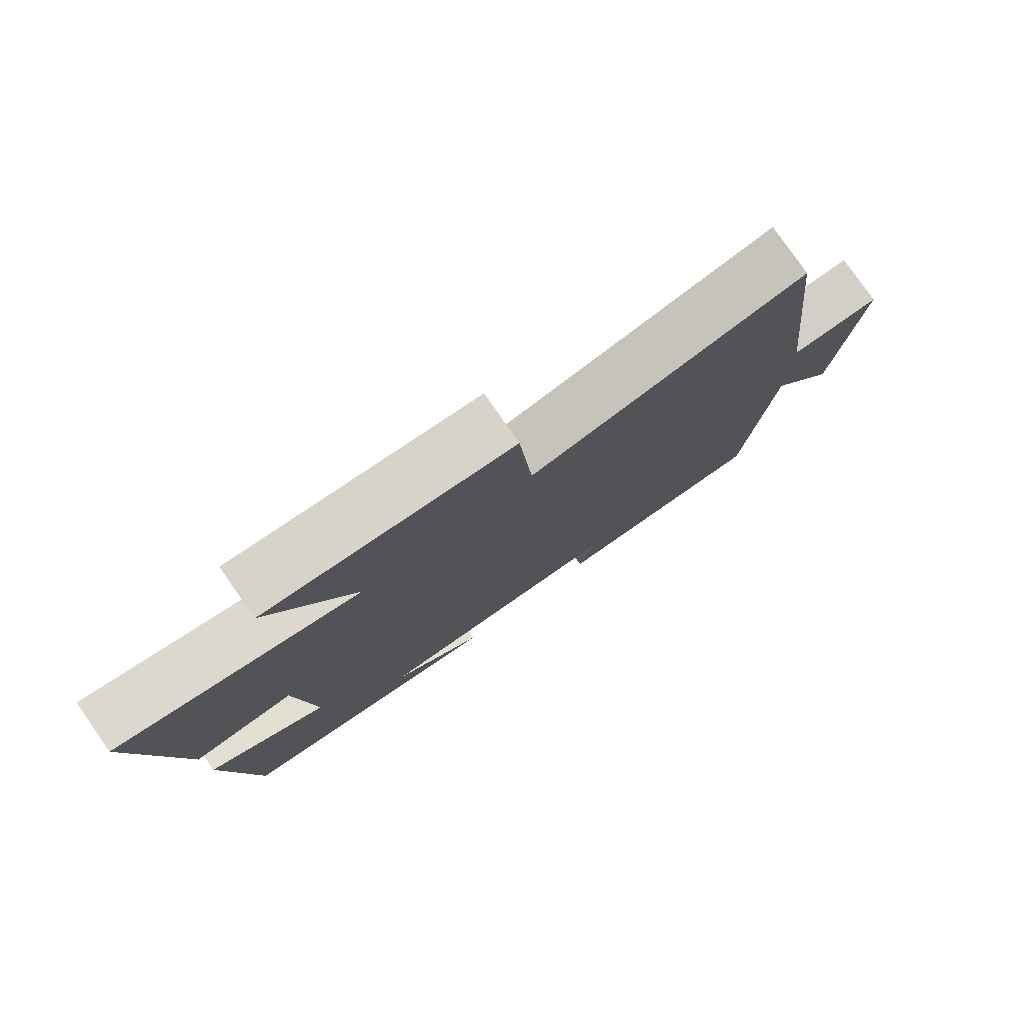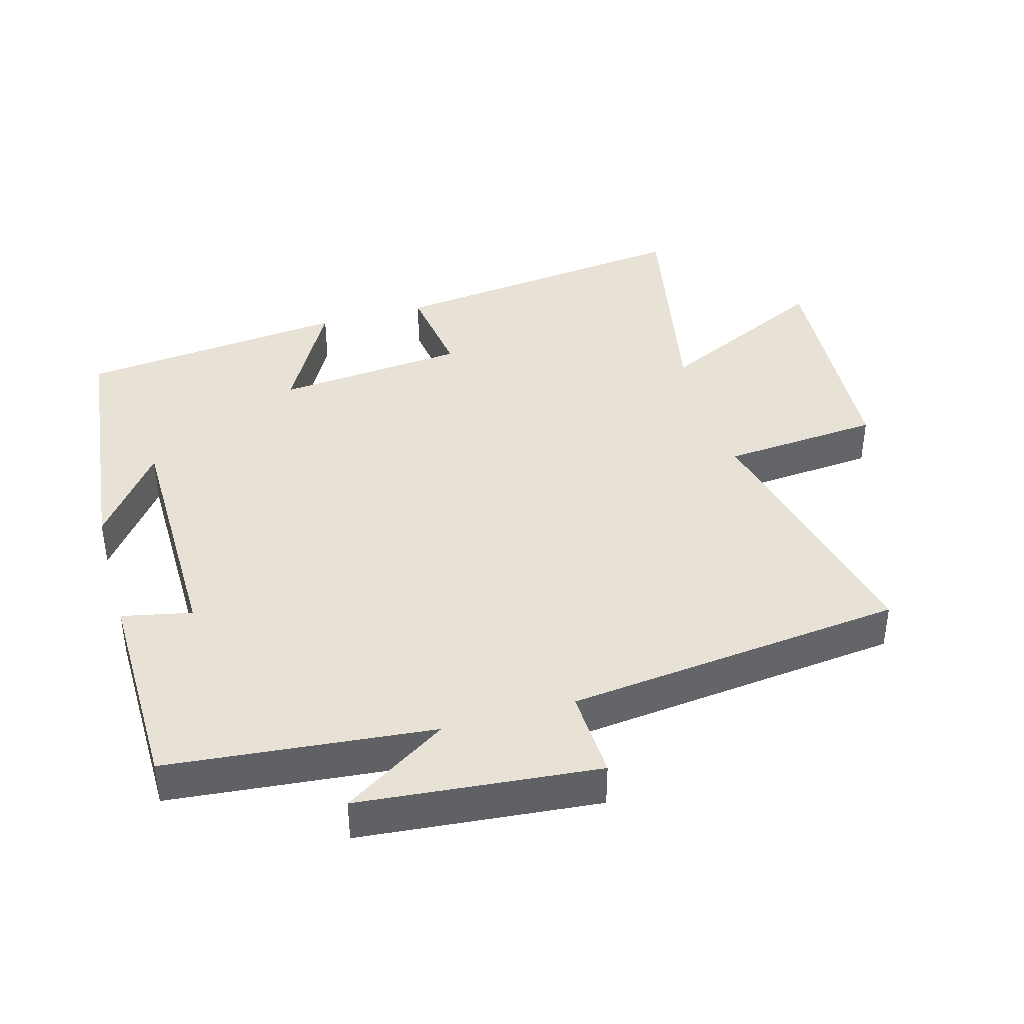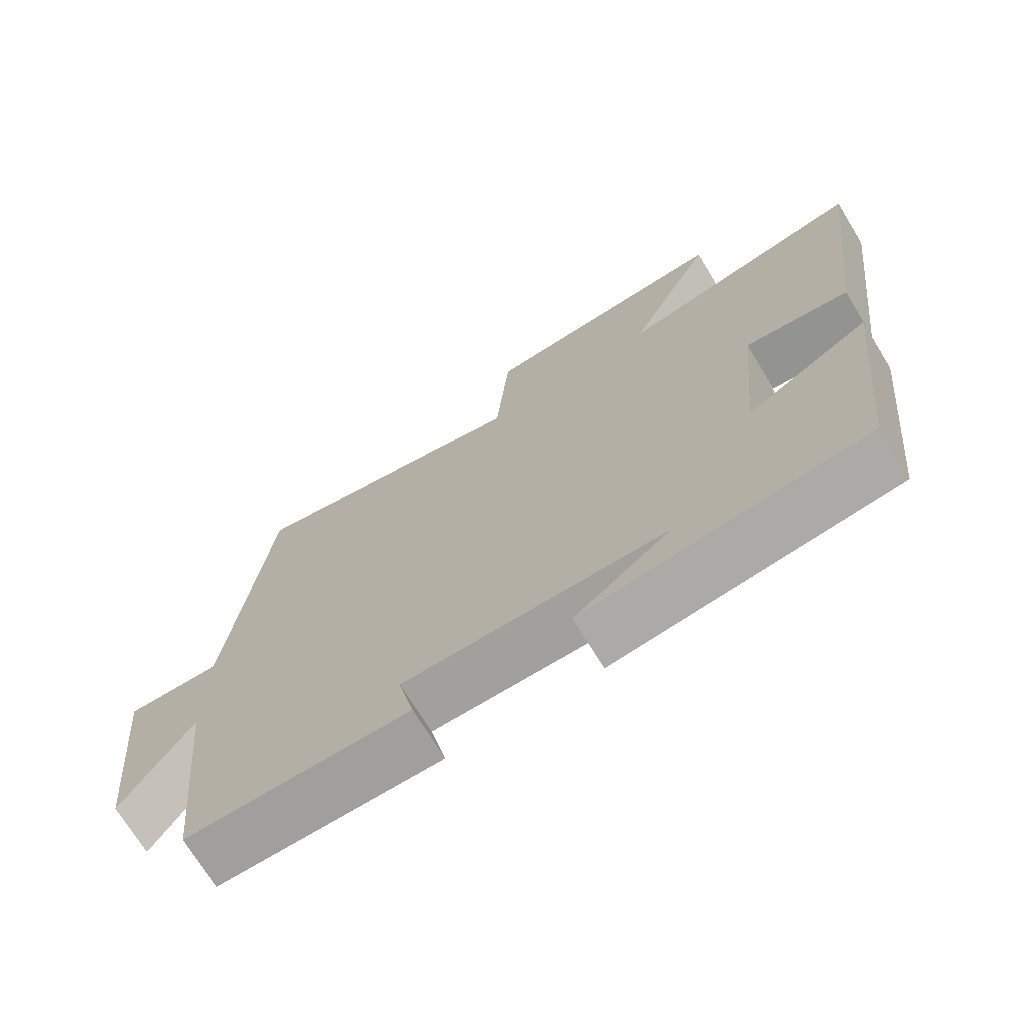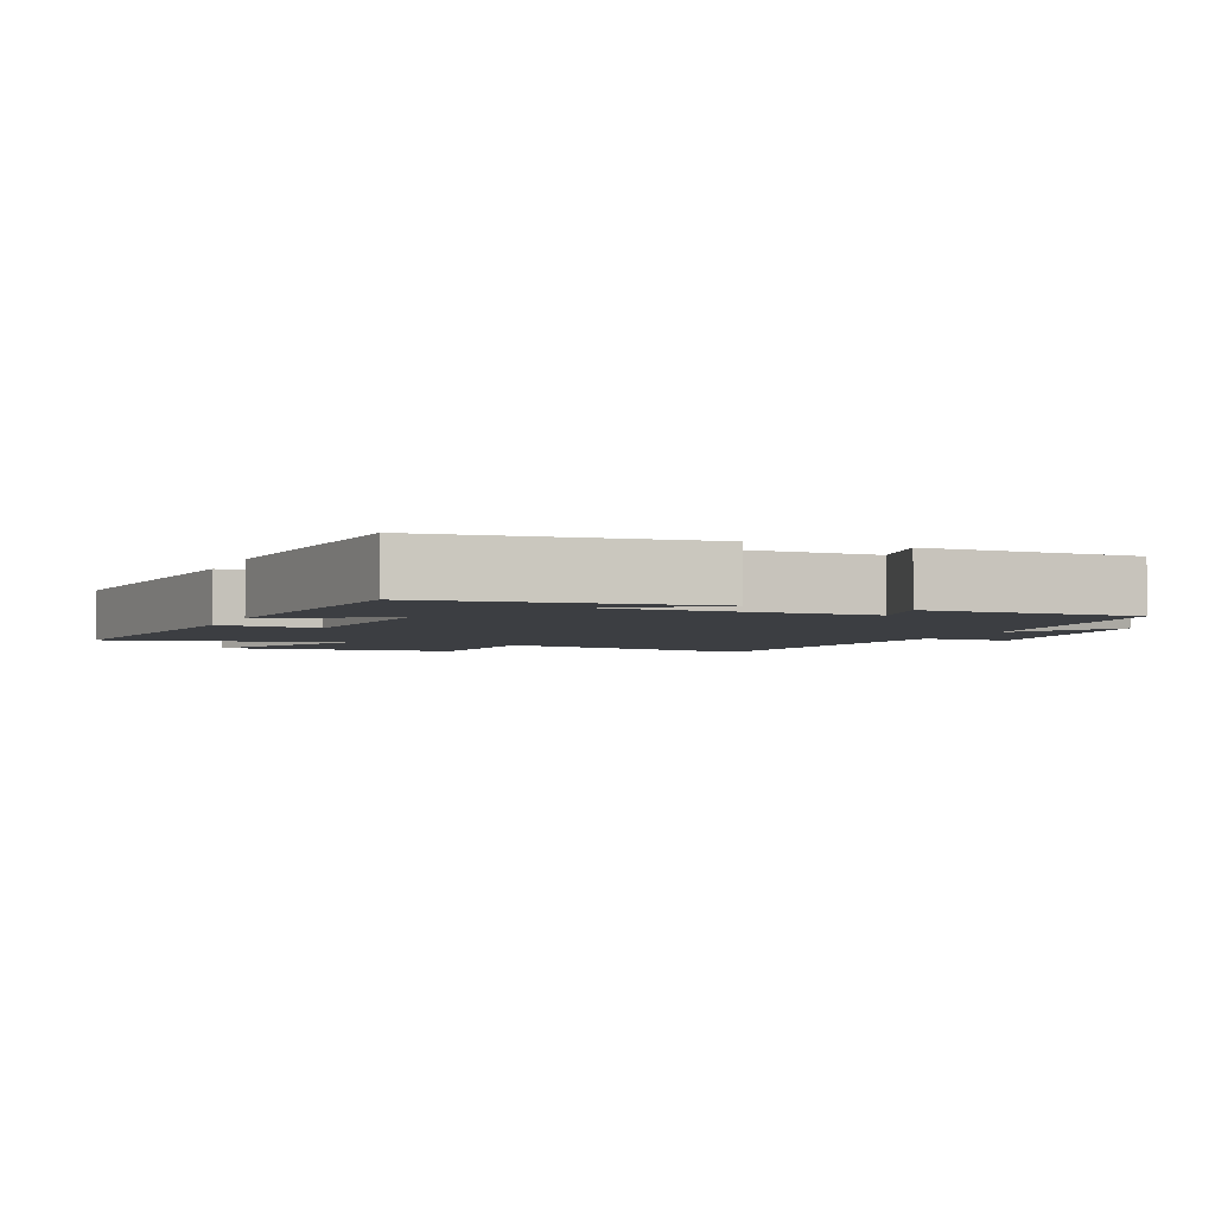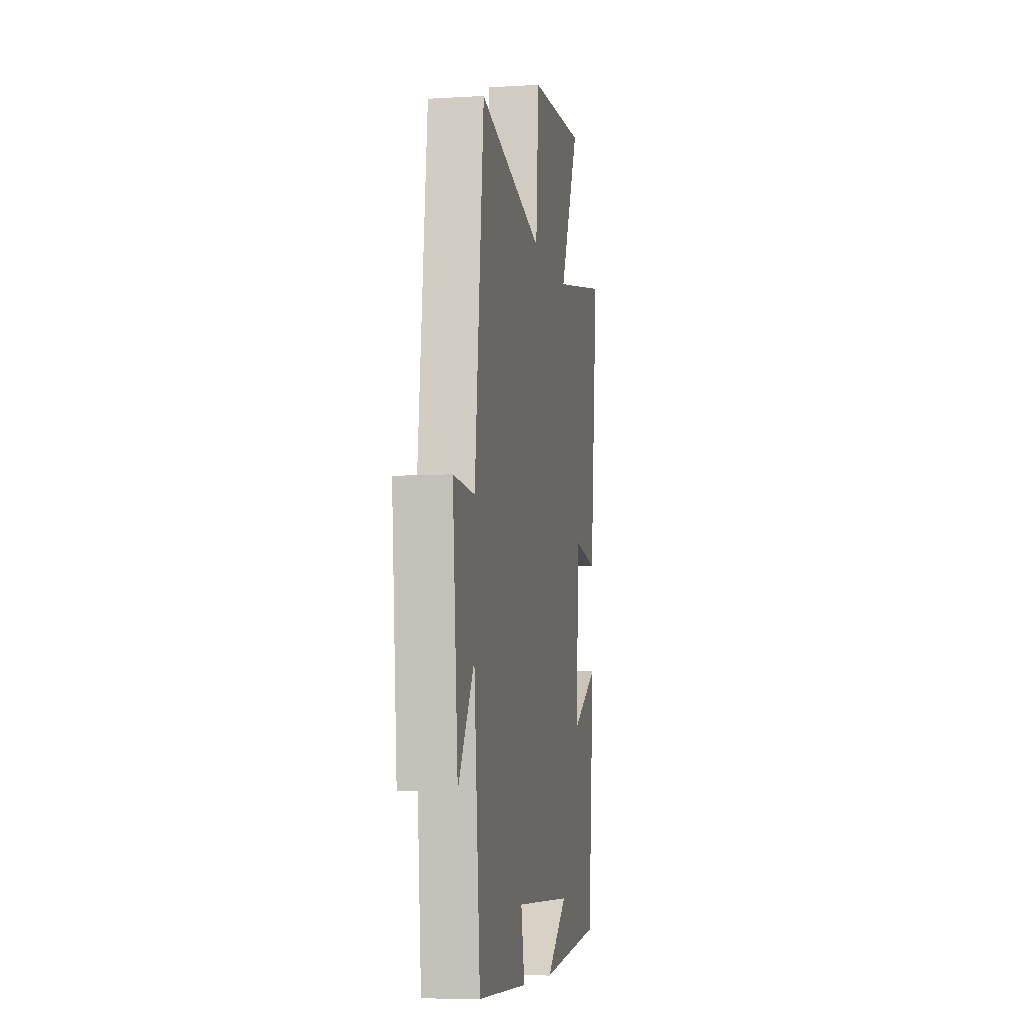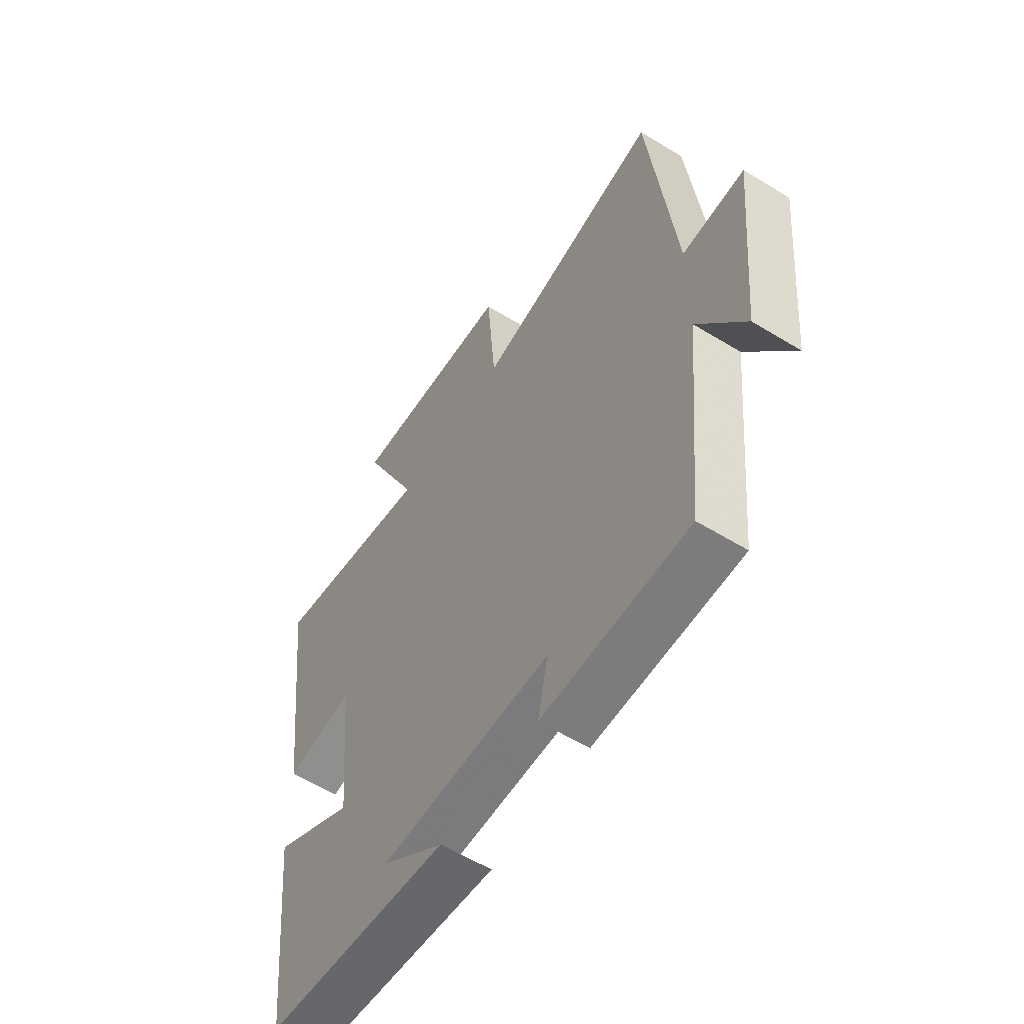
<metadata>
{"format":"obj","ext":"obj","renderer":"f3d","projection":"perspective","resolution":1024,"background":"white","views":[{"elev":79.2,"azim":145.2,"up":"+Z"},{"elev":40.2,"azim":-105.9,"up":"+Y"},{"elev":-71.8,"azim":31.5,"up":"+Z"},{"elev":-3.4,"azim":157.6,"up":"+Y"},{"elev":-7.4,"azim":-80.2,"up":"+Z"},{"elev":-58.3,"azim":-122.3,"up":"+Z"}]}
</metadata>
<code>
v 0.458 0.07 -0.453
v 0.061 0.07 -0.5
v 0.195 0.07 -0.399
v -0.171 0.07 -0.397
v -0.149 0.07 -0.5
v -0.461 0.07 -0.497
v -0.5 0.07 -0.104
v -0.599 0.07 -0.259
v -0.633 0.07 0.095
v -0.5 0.07 0.09
v -0.445 0.07 0.591
v -0.044 0.07 0.5
v -0.025 0.07 0.734
v 0.329 0.07 0.758
v 0.206 0.07 0.5
v 0.555 0.07 0.57
v 0.5 0.07 0.111
v 0.352 0.07 0.131
v 0.326 0.07 -0.151
v 0.5 0.07 -0.055
v 0.458 0 -0.453
v 0.061 0 -0.5
v 0.195 0 -0.399
v -0.171 0 -0.397
v -0.149 0 -0.5
v -0.461 0 -0.497
v -0.5 0 -0.104
v -0.599 0 -0.259
v -0.633 0 0.095
v -0.5 0 0.09
v -0.445 0 0.591
v -0.044 0 0.5
v -0.025 0 0.734
v 0.329 0 0.758
v 0.206 0 0.5
v 0.555 0 0.57
v 0.5 0 0.111
v 0.352 0 0.131
v 0.326 0 -0.151
v 0.5 0 -0.055
f 19 20 1
f 15 16 17 18
f 15 18 19
f 12 13 14 15
f 12 15 19
f 10 11 12 19
f 7 8 9 10
f 4 5 6 7
f 3 4 7 10
f 1 2 3
f 1 3 10 19
f 21 40 39
f 38 37 36 35
f 39 38 35
f 35 34 33 32
f 39 35 32
f 39 32 31 30
f 30 29 28 27
f 27 26 25 24
f 30 27 24 23
f 23 22 21
f 39 30 23 21
f 1 21 22 2
f 2 22 23 3
f 3 23 24 4
f 4 24 25 5
f 5 25 26 6
f 6 26 27 7
f 7 27 28 8
f 8 28 29 9
f 9 29 30 10
f 10 30 31 11
f 11 31 32 12
f 12 32 33 13
f 13 33 34 14
f 14 34 35 15
f 15 35 36 16
f 16 36 37 17
f 17 37 38 18
f 18 38 39 19
f 19 39 40 20
f 20 40 21 1

</code>
